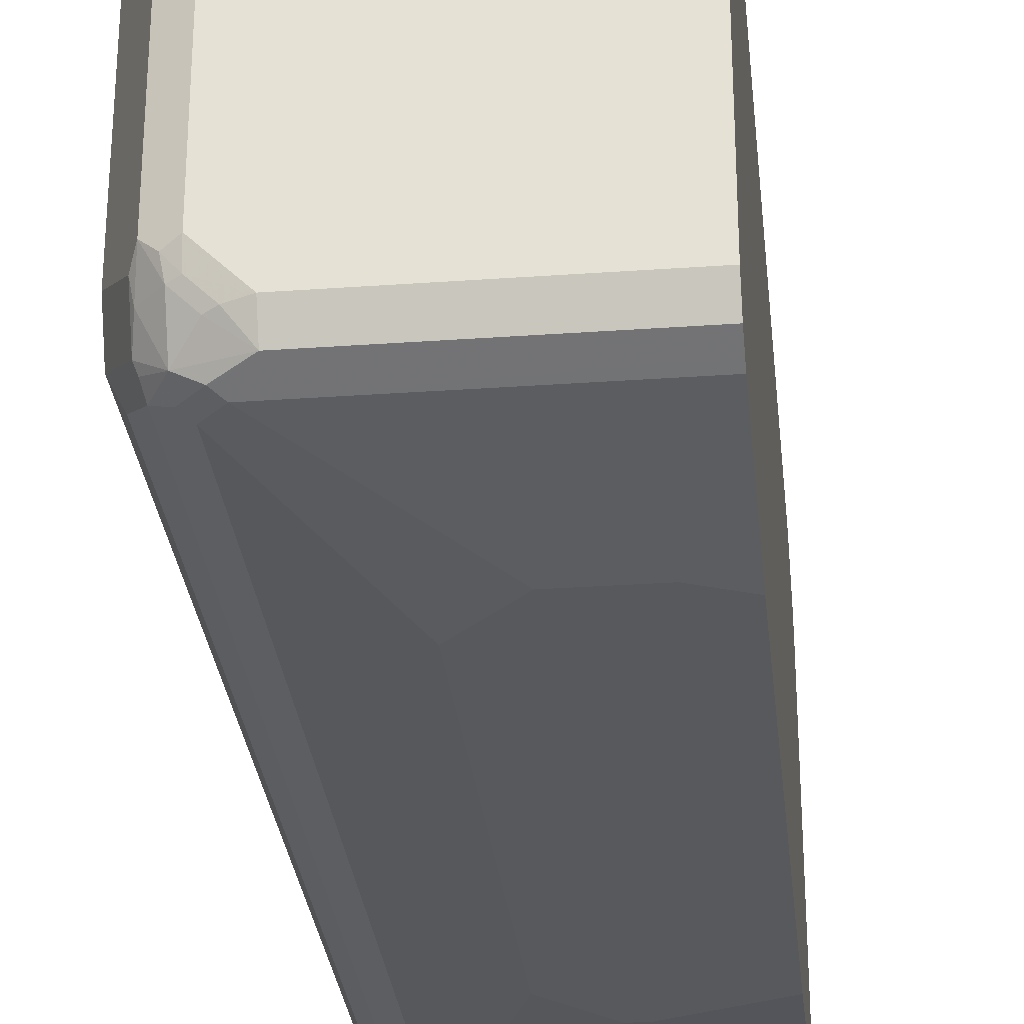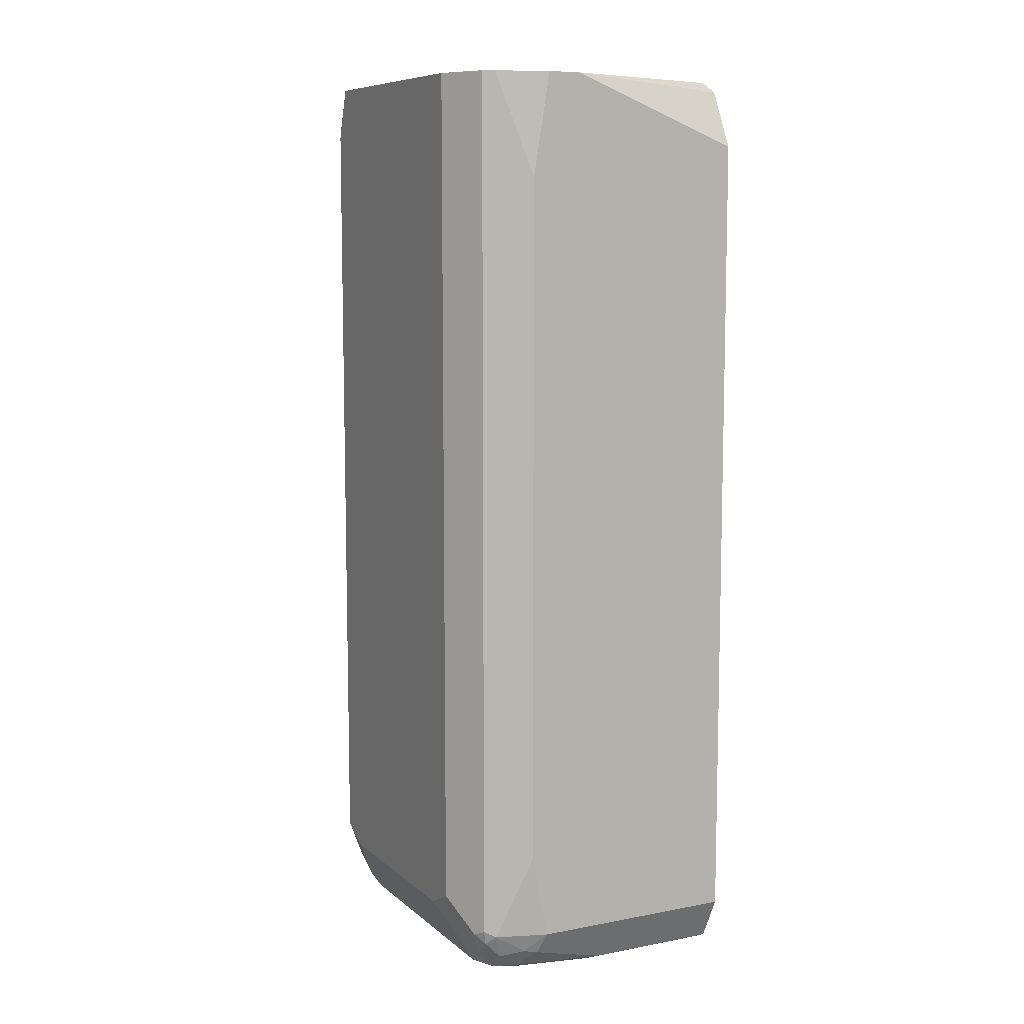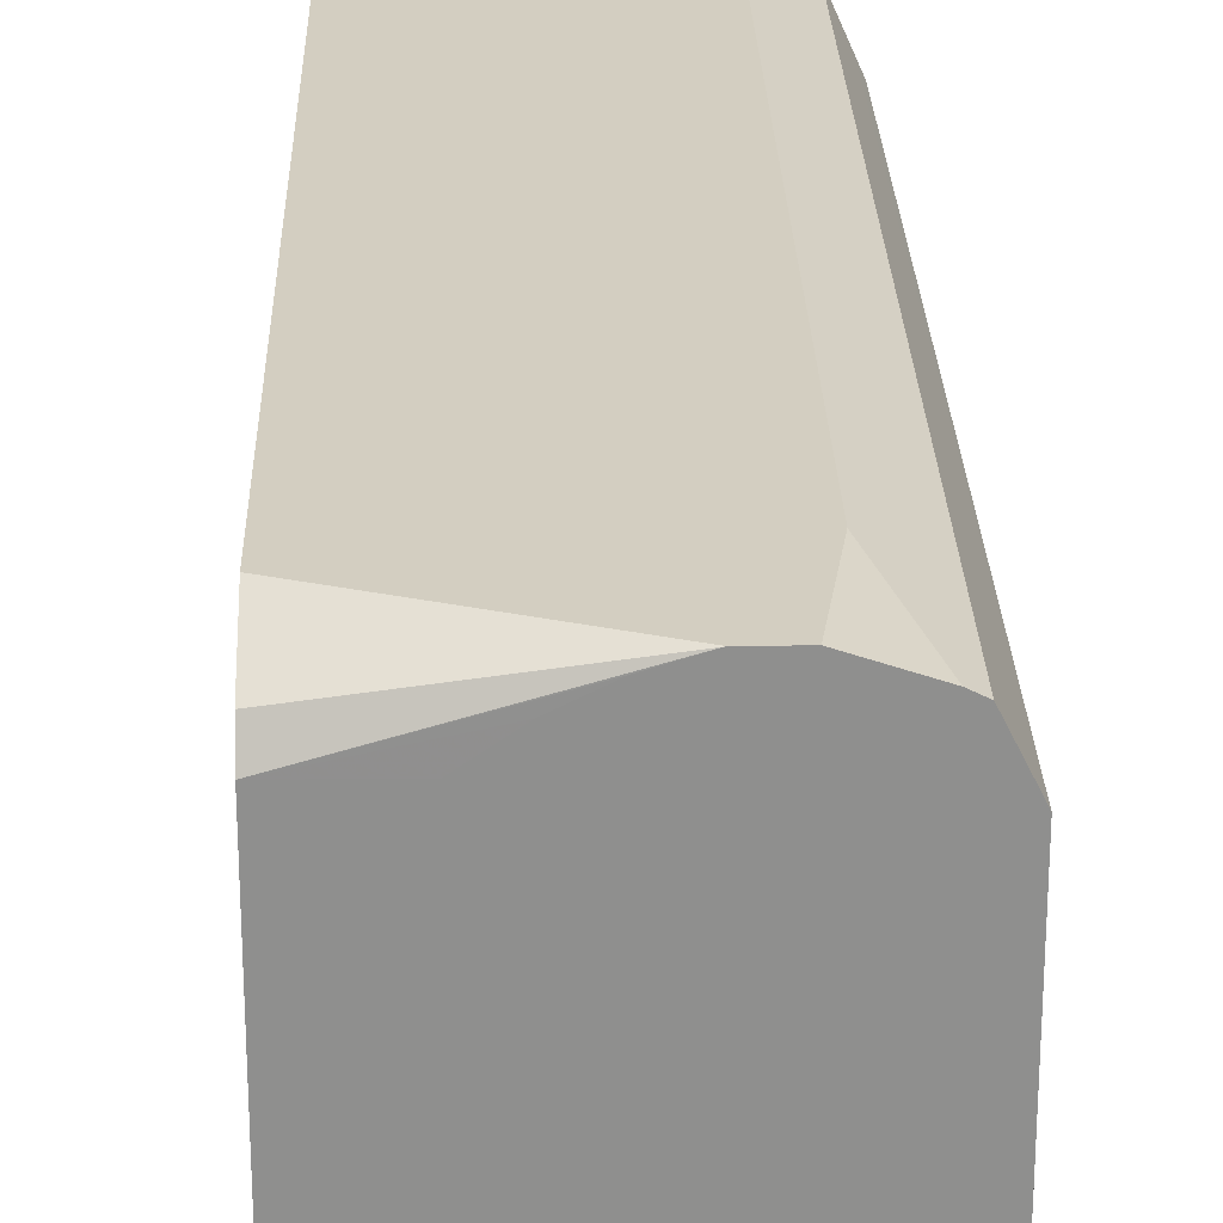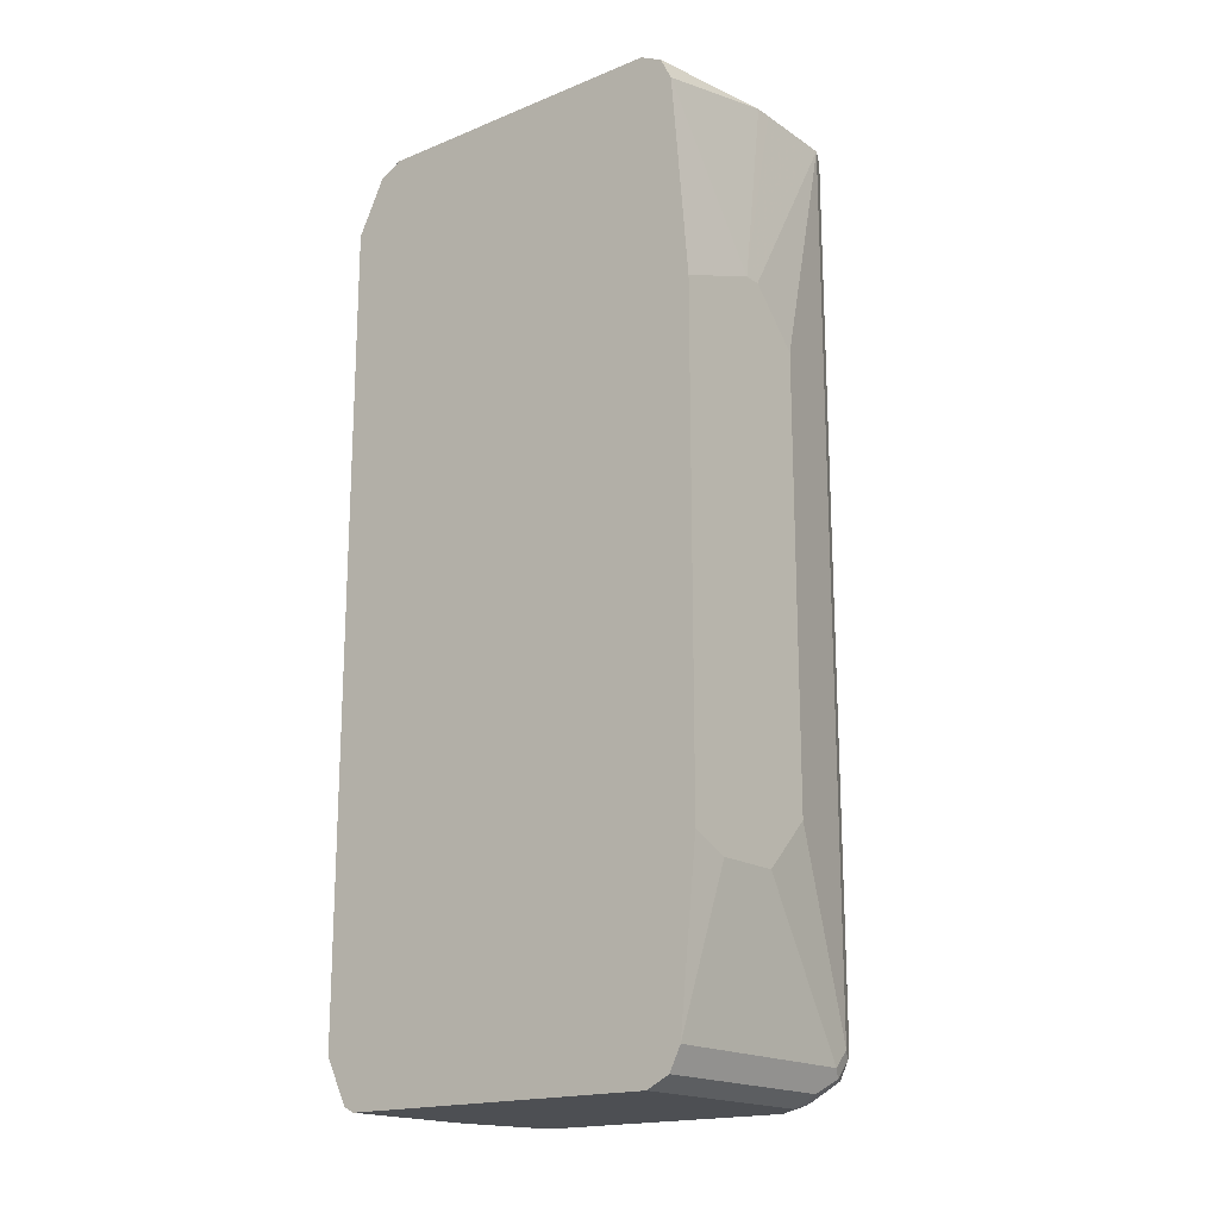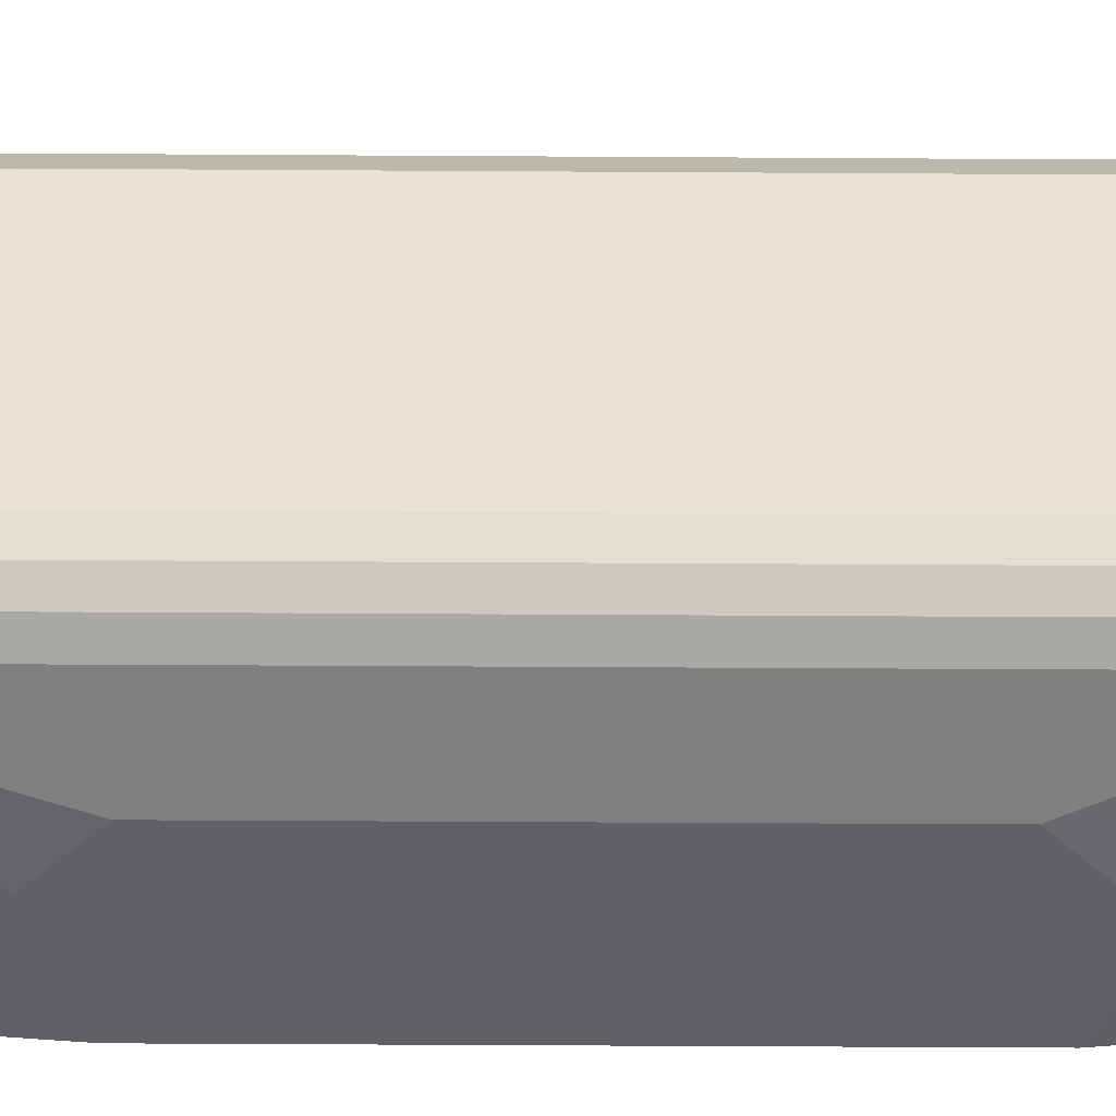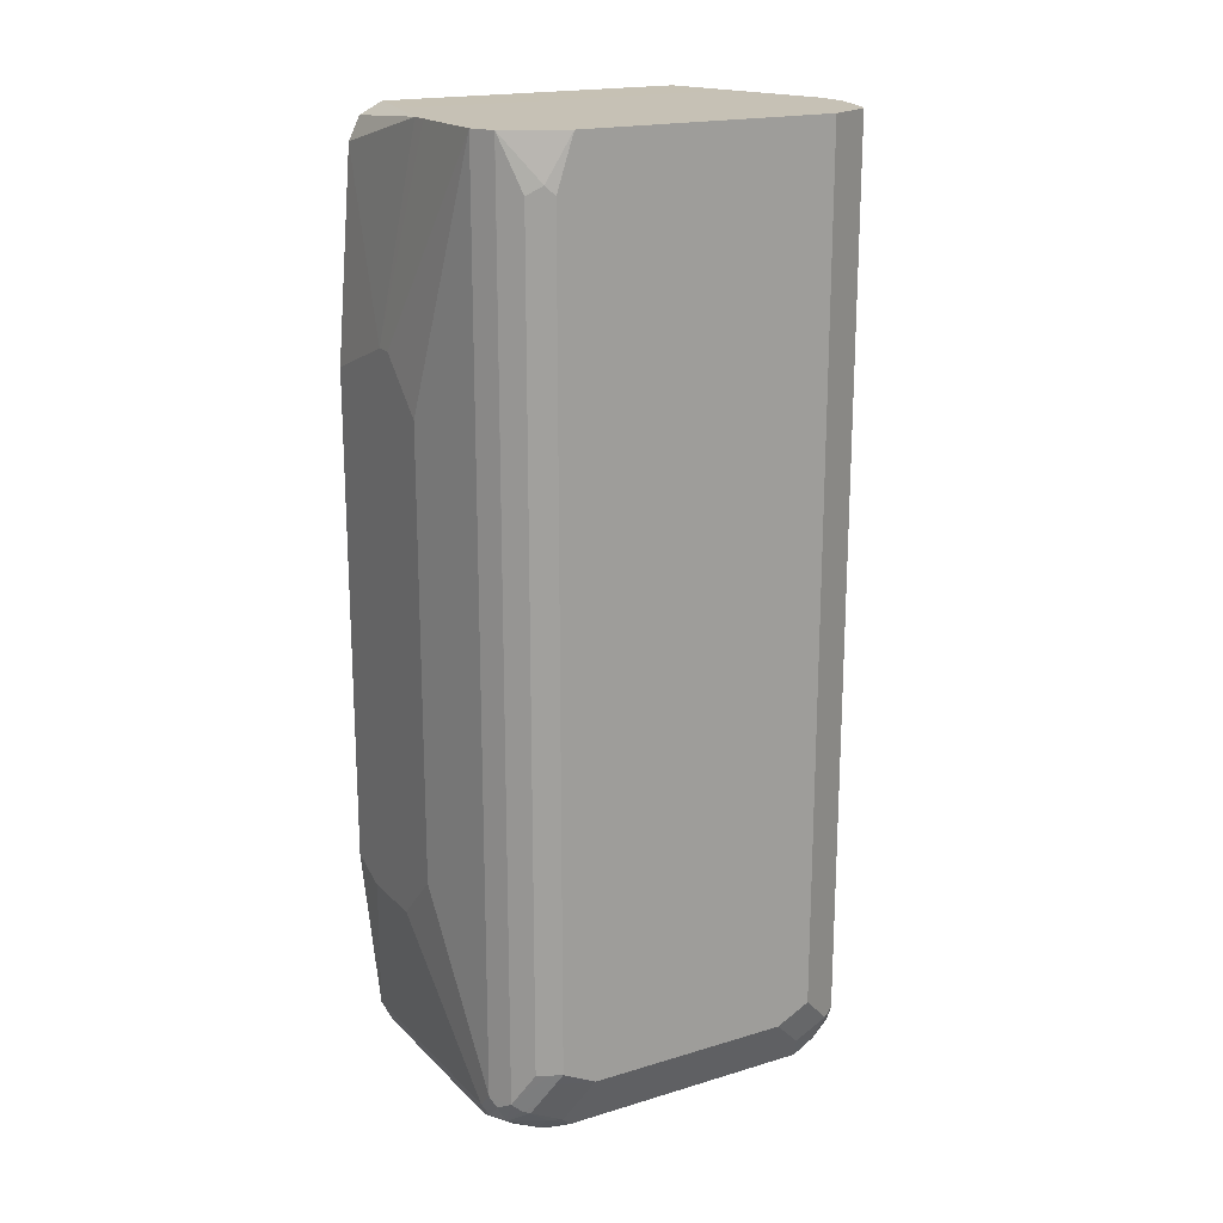
<metadata>
{"format":"obj","ext":"obj","renderer":"f3d","projection":"perspective","resolution":1024,"background":"white","views":[{"elev":-29.8,"azim":6.0,"up":"+Z"},{"elev":8.7,"azim":-26.9,"up":"+Y"},{"elev":25.0,"azim":178.5,"up":"+Z"},{"elev":-18.0,"azim":128.2,"up":"+Y"},{"elev":-48.8,"azim":-90.4,"up":"+Z"},{"elev":18.7,"azim":-120.0,"up":"+Y"}]}
</metadata>
<code>
v -0.7209 -0.4923 0.08792
v -0.5042 -0.5041 0.08201
v -0.5042 -0.4923 0.08792
v -0.7385 -0.4044 0.08792
v -0.7737 -0.4923 0.07032
v -0.7415 -0.5128 0.07326
v -0.7268 -0.5158 0.07619
v -0.5042 -0.5217 0.07321
v -0.5042 0.3517 0.08792
v -0.7385 0.3164 0.08792
v -0.7854 -0.4864 0.06446
v -0.7825 -0.5011 0.06152
v -0.7649 -0.5187 0.06152
v -0.7444 -0.5334 0.05859
v -0.6448 -0.5392 0.06446
v -0.5042 -0.5392 0.06446
v -0.5042 0.3634 0.08205
v -0.6858 0.4222 0.08784
v -0.6858 0.422 0.08792
v -0.7209 0.4222 0.08792
v -0.7737 0.4222 0.07032
v -0.7913 -0.4923 0.05272
v -0.7854 0.4222 0.06446
v -0.7911 0.4222 0.0531
v -0.7825 -0.5187 0.04393
v -0.7766 -0.5128 0.05566
v -0.7649 -0.5363 0.04393
v -0.7385 -0.5451 0.03517
v -0.6506 -0.5451 0.05272
v -0.5042 -0.5451 0.05272
v -0.5042 0.4103 0.05859
v -0.6856 0.4222 0.0878
v -0.7033 0.4222 0.08792
v -0.803 -0.4513 0.0293
v -0.8088 -0.4571 0.01757
v -0.7913 -0.5099 0.01757
v -0.803 0.4222 0.0293
v -0.7795 -0.5334 0.02344
v -0.7561 -0.5451 0.01757
v -0.7532 -0.5422 0.03223
v -0.5042 -0.5451 -0.2813
v -0.5042 0.422 0.03517
v -0.6506 0.4222 0.07685
v -0.8087 0.4222 0.01794
v -0.8088 -0.4748 -0.01758
v -0.8088 0.4222 0.01757
v -0.7795 -0.5334 -0.2403
v -0.7561 -0.5451 -0.2461
v -0.7209 -0.5451 -0.2813
v -0.5042 -0.5334 -0.3048
v -0.5042 0.422 -0.2813
v -0.5806 0.4222 0.03496
v -0.6153 0.4222 0.05909
v -0.6156 0.4222 0.05929
v -0.8088 -0.4748 -0.2286
v -0.8088 0.4222 -0.2461
v -0.7913 -0.5099 -0.2461
v -0.7854 -0.5216 -0.252
v -0.7825 -0.5187 -0.2681
v -0.7649 -0.5363 -0.2681
v -0.7678 -0.5392 -0.252
v -0.7561 -0.5407 -0.2659
v -0.7385 -0.5407 -0.2835
v -0.7209 -0.5334 -0.3048
v -0.5042 -0.5295 -0.3067
v -0.6507 0.4222 -0.3165
v -0.626 0.4222 -0.3059
v -0.5812 0.4222 -0.2815
v -0.5806 0.4222 -0.281
v -0.5042 0.4103 -0.3048
v -0.8088 -0.4571 -0.2637
v -0.803 -0.4689 -0.2696
v -0.8088 0.4222 -0.2463
v -0.8044 0.378 -0.2725
v -0.8088 0.3692 -0.2637
v -0.7913 -0.4923 -0.2813
v -0.7854 -0.504 -0.2872
v -0.7649 -0.5187 -0.3033
v -0.7473 -0.5363 -0.2857
v -0.7473 -0.5187 -0.3121
v -0.7385 -0.5216 -0.3106
v -0.5042 -0.5177 -0.3126
v -0.6682 0.4222 -0.3165
v -0.5042 0.3868 -0.3165
v -0.6506 0.422 -0.3165
v -0.803 -0.4571 -0.2755
v -0.8001 -0.4659 -0.2769
v -0.8029 0.4222 -0.258
v -0.7971 0.3692 -0.2872
v -0.803 0.3692 -0.2755
v -0.7913 0.4222 -0.2813
v -0.7795 0.4222 -0.3048
v -0.7795 -0.4923 -0.3048
v -0.7825 -0.5011 -0.2945
v -0.7649 -0.5011 -0.3121
v -0.7385 -0.5099 -0.3165
v -0.5042 -0.5099 -0.3165
v -0.5979 0.211 -0.3341
v -0.7561 0.4222 -0.3165
v -0.5042 0.1758 -0.3341
v -0.7971 -0.4571 -0.2872
v -0.7794 0.4222 -0.3048
v -0.7561 -0.4923 -0.3165
v -0.6682 -0.2989 -0.3341
v -0.6154 -0.3517 -0.3341
v -0.5451 -0.3517 -0.3341
v -0.5042 -0.3341 -0.3341
v -0.6154 0.211 -0.3341
v -0.6506 0.1758 -0.3341
v -0.6682 0.1582 -0.3341
f 58 76 77
f 58 72 76
f 57 72 58
f 56 74 75
f 51 68 69
f 55 71 72
f 51 70 66
f 58 77 59
f 51 67 68
f 56 73 74
f 55 72 57
f 60 78 79
f 59 77 78
f 60 79 63
f 60 63 62
f 60 62 61
f 63 79 64
f 64 79 78
f 64 78 80
f 64 80 81
f 64 81 65
f 65 81 96
f 59 78 60
f 51 66 67
f 42 69 52
f 49 63 64
f 35 75 71
f 65 96 82
f 35 71 55
f 35 55 45
f 36 45 38
f 38 45 55
f 38 55 47
f 38 47 61
f 38 61 48
f 38 48 39
f 41 49 64
f 50 64 65
f 41 64 50
f 42 52 53
f 42 53 54
f 42 54 43
f 47 57 58
f 47 58 59
f 47 59 60
f 47 60 61
f 47 55 57
f 48 61 62
f 48 62 49
f 49 62 63
f 42 51 69
f 66 70 84
f 86 101 93
f 66 85 83
f 86 90 89
f 86 89 101
f 89 92 93
f 89 93 101
f 92 102 93
f 93 103 95
f 93 102 103
f 96 103 104
f 96 104 105
f 96 105 106
f 96 106 97
f 97 106 107
f 98 100 107
f 98 107 106
f 98 106 105
f 98 105 104
f 98 104 110
f 98 110 109
f 98 109 108
f 99 108 109
f 99 109 110
f 99 110 104
f 35 56 75
f 86 93 87
f 84 100 98
f 84 98 85
f 83 108 99
f 71 86 72
f 71 75 74
f 71 74 90
f 71 90 86
f 72 86 87
f 72 87 76
f 73 88 74
f 74 89 90
f 74 88 91
f 74 91 92
f 74 92 89
f 66 84 85
f 76 87 93
f 76 94 77
f 77 94 78
f 78 94 93
f 78 93 95
f 78 95 80
f 80 96 81
f 80 95 103
f 80 103 96
f 82 96 97
f 83 85 98
f 83 98 108
f 76 93 94
f 35 46 56
f 11 23 24
f 34 44 35
f 2 31 17
f 2 17 9
f 2 9 3
f 4 10 21
f 4 21 23
f 4 23 11
f 4 11 5
f 5 11 12
f 5 12 13
f 5 13 6
f 6 13 14
f 6 14 7
f 7 14 15
f 7 15 8
f 8 15 16
f 9 17 18
f 9 18 19
f 10 20 21
f 11 22 12
f 11 24 22
f 12 22 25
f 12 25 26
f 12 26 13
f 2 42 31
f 13 26 27
f 2 51 42
f 2 84 70
f 99 104 103
f 1 2 3
f 1 3 9
f 1 9 19
f 1 19 33
f 1 33 20
f 1 20 10
f 1 10 4
f 1 4 5
f 1 5 6
f 1 6 7
f 1 7 2
f 2 7 8
f 2 8 16
f 2 16 30
f 2 30 41
f 2 41 50
f 2 50 65
f 2 65 82
f 2 82 97
f 2 97 107
f 2 107 100
f 2 100 84
f 2 70 51
f 13 27 14
f 14 27 28
f 14 28 29
f 18 20 33
f 18 33 19
f 22 34 35
f 22 35 45
f 22 45 36
f 22 36 25
f 22 24 34
f 24 37 34
f 25 36 38
f 25 38 27
f 25 27 26
f 27 38 39
f 27 39 40
f 27 40 28
f 28 40 39
f 28 39 48
f 28 48 49
f 28 49 41
f 28 41 30
f 28 30 29
f 31 42 32
f 32 42 43
f 34 37 44
f 18 21 20
f 18 23 21
f 18 24 23
f 18 37 24
f 14 29 15
f 15 29 30
f 15 30 16
f 17 31 18
f 18 31 32
f 18 32 43
f 18 43 54
f 18 54 53
f 18 53 52
f 18 52 69
f 18 69 68
f 35 44 46
f 18 68 67
f 18 66 83
f 18 83 99
f 18 99 102
f 18 102 92
f 18 92 91
f 18 91 88
f 18 88 73
f 18 73 56
f 18 56 46
f 18 46 44
f 18 44 37
f 18 67 66
f 99 103 102

</code>
